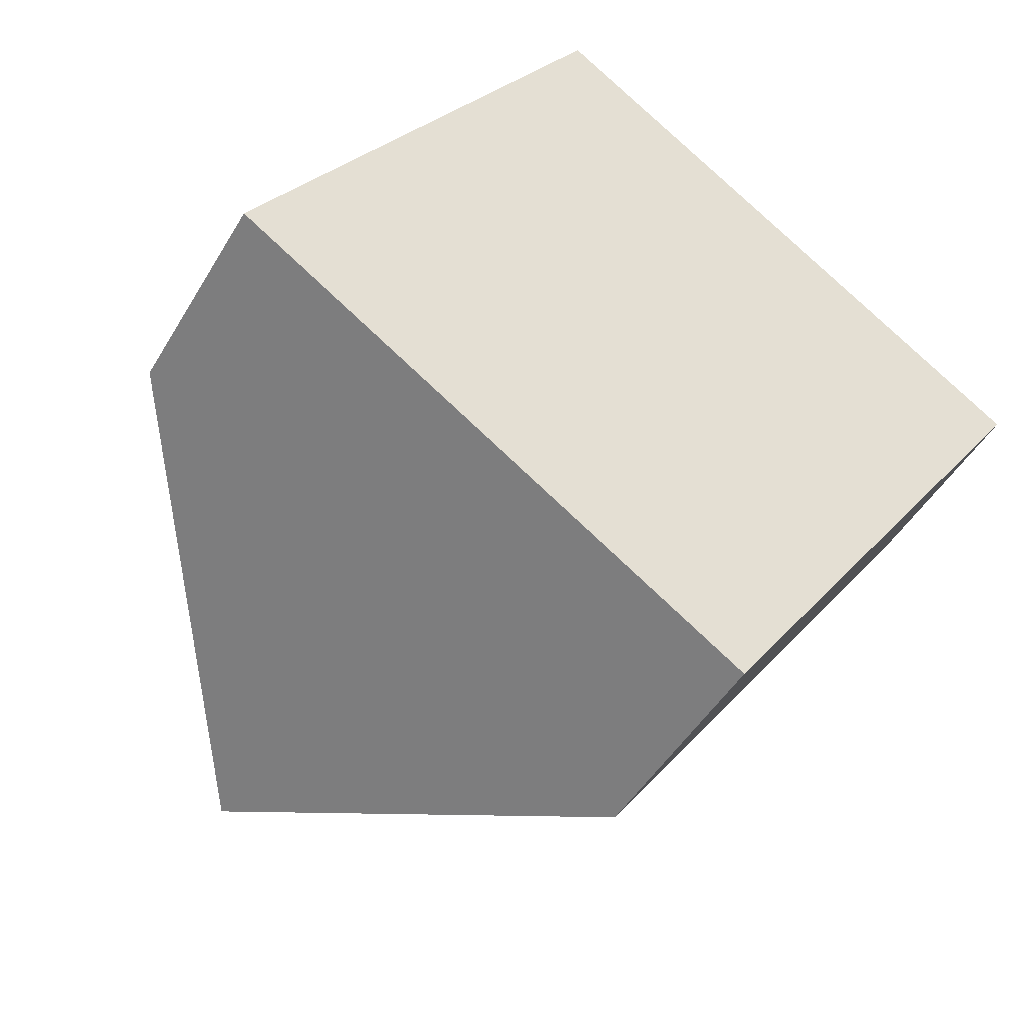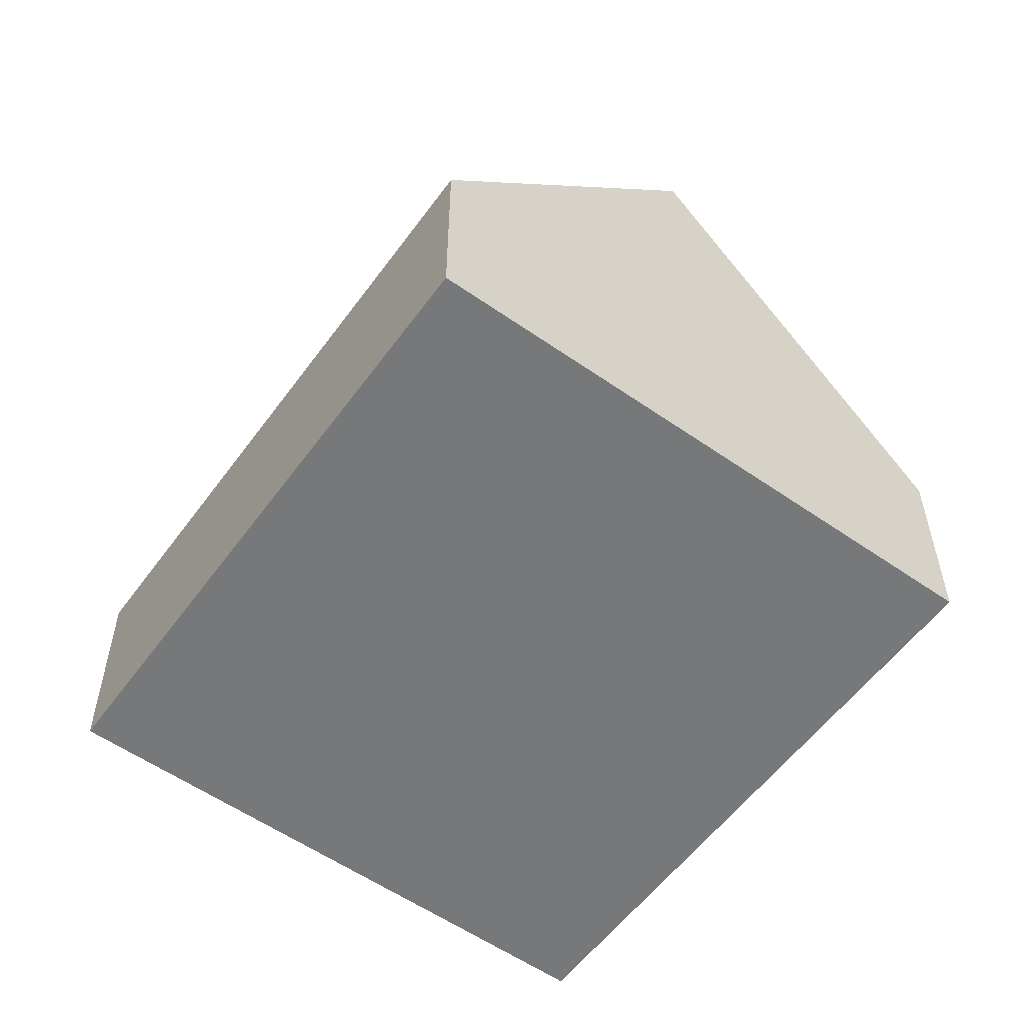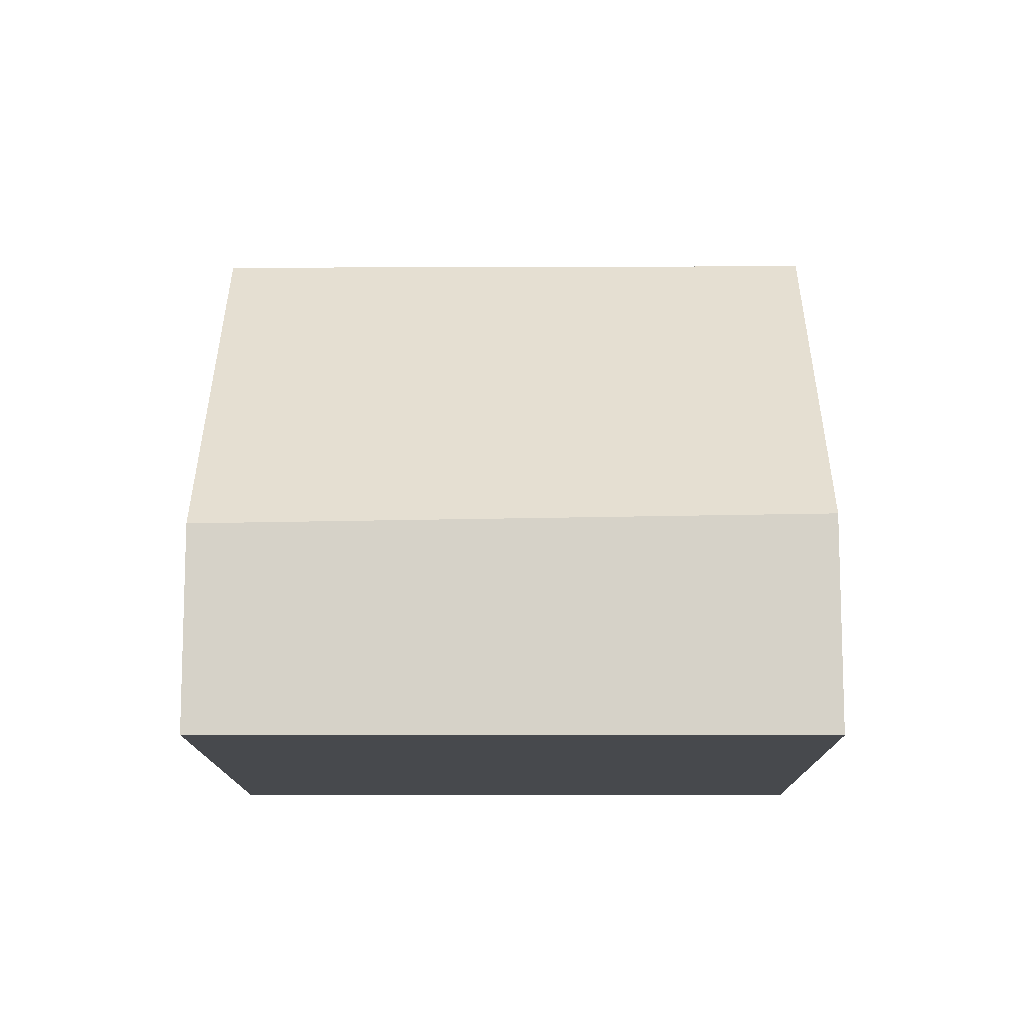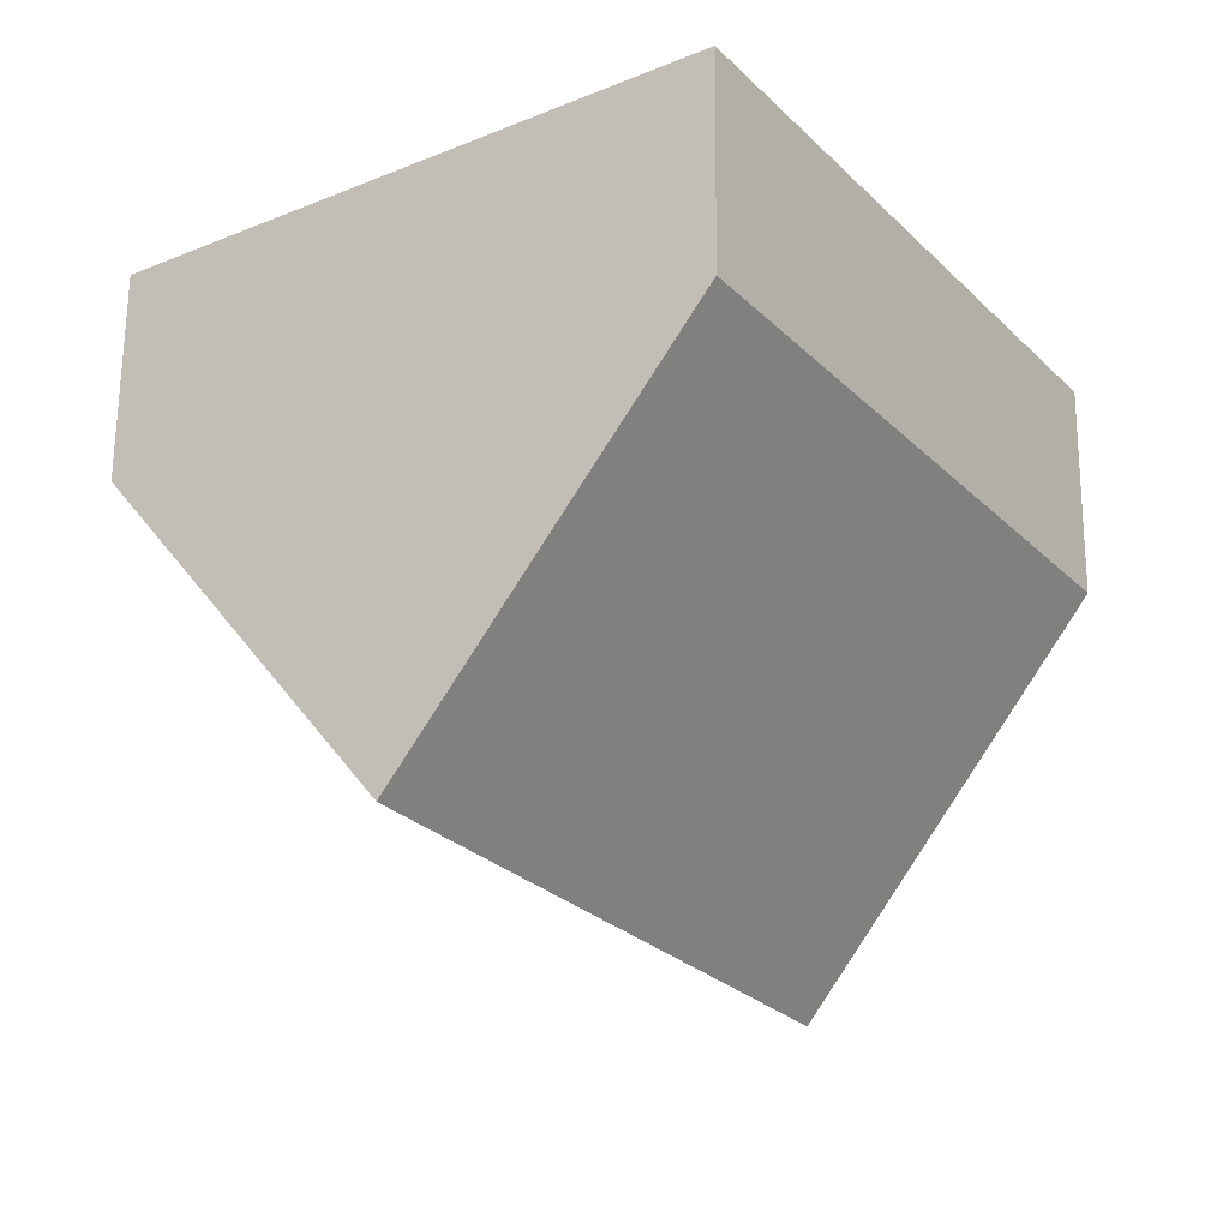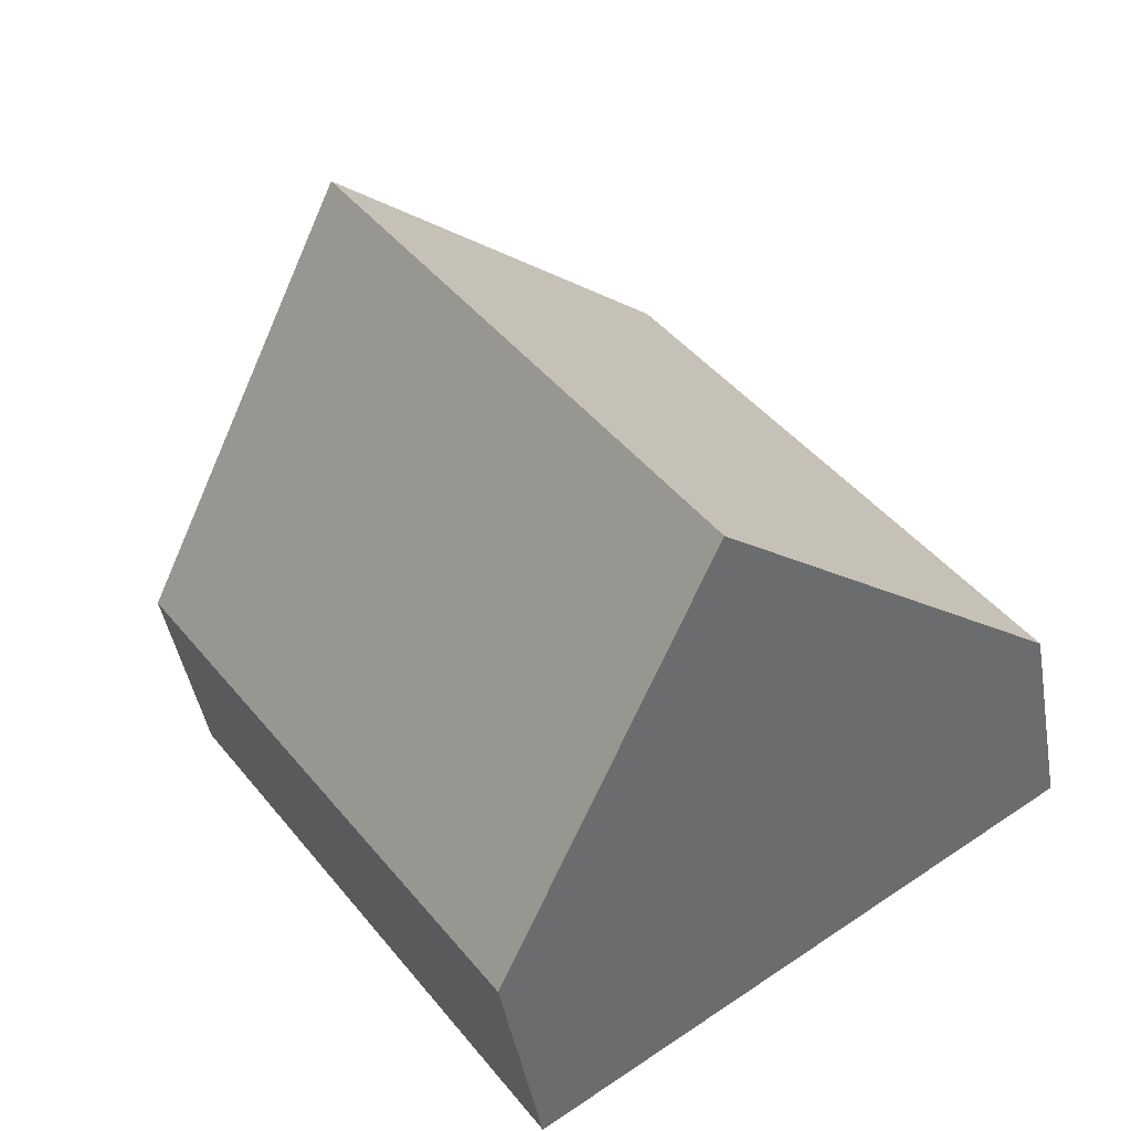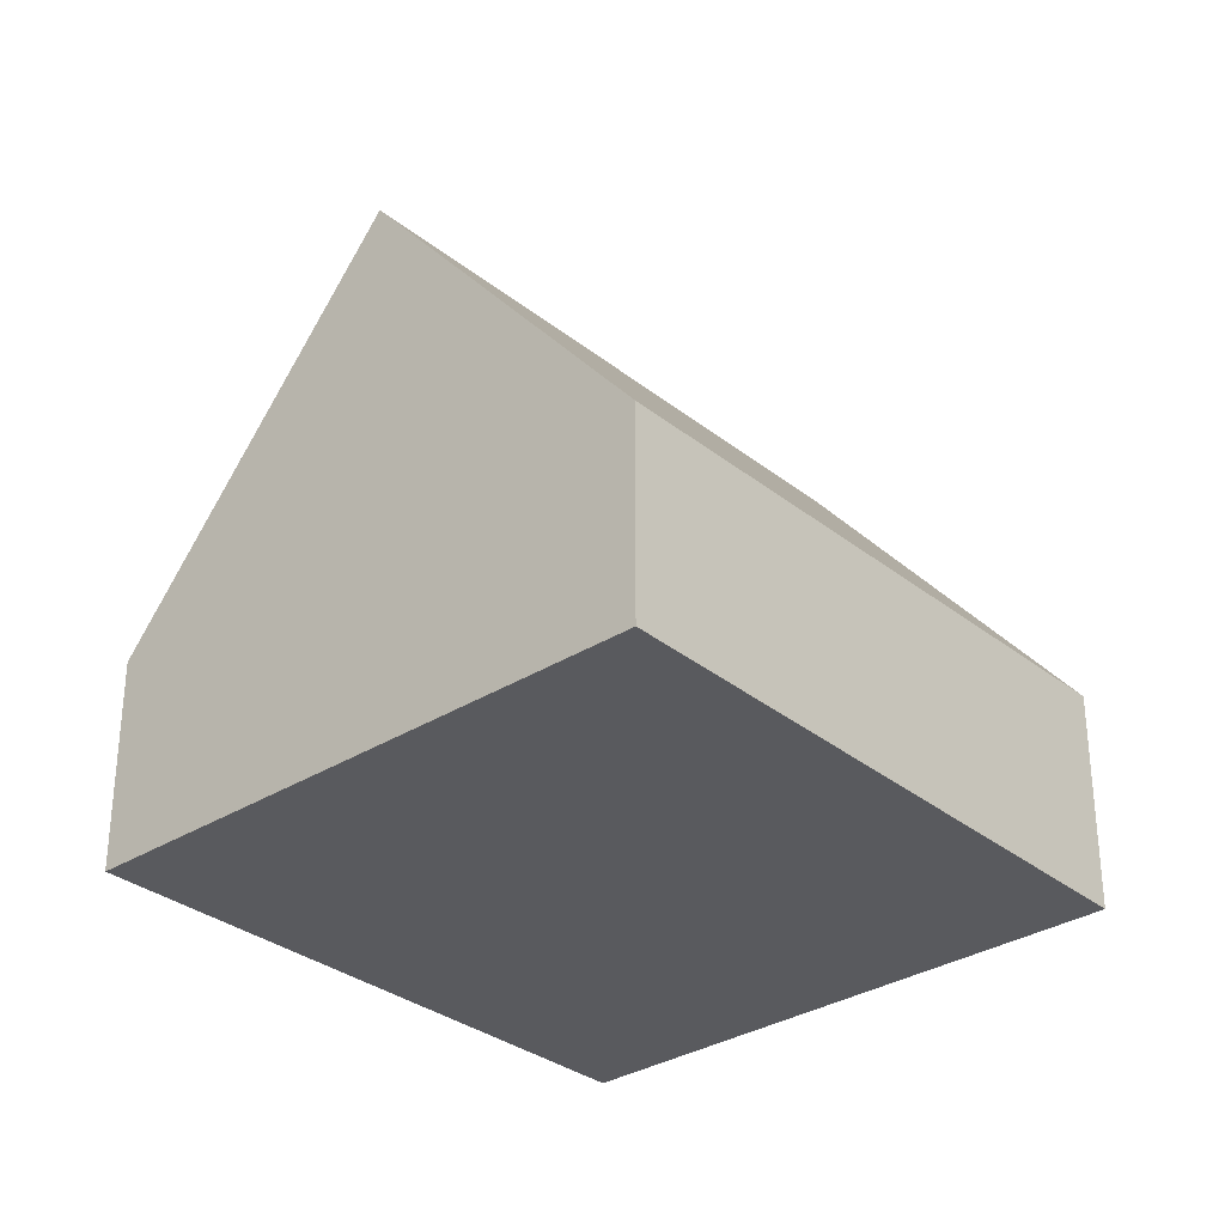
<metadata>
{"format":"obj","ext":"obj","renderer":"f3d","projection":"perspective","resolution":1024,"background":"white","views":[{"elev":-46.9,"azim":-29.0,"up":"+Z"},{"elev":-57.3,"azim":-2.1,"up":"+Y"},{"elev":-12.3,"azim":124.1,"up":"+Y"},{"elev":64.2,"azim":-179.5,"up":"+Z"},{"elev":-44.1,"azim":-170.2,"up":"+Z"},{"elev":-31.8,"azim":75.6,"up":"+Y"}]}
</metadata>
<code>
v  7.093 3.086 -4.713
v  8.592 8.07 5.162
v  12.2 2.933 2.737
v  3.582 8.07 -2.38
v  0 2.987 1.829e-16
v  5.024 2.987 7.562
v  7.093 2.886e-16 -4.713
v  3.582 1.457e-16 -2.38
v  0 0 0
v  5.024 -4.63e-16 7.562
v  8.592 -3.161e-16 5.162
v  12.2 -1.676e-16 2.737
g defaultobject
f 1 2 3
f 2 1 4
f 5 2 4
f 2 5 6
f 7 4 1
f 4 7 5
f 5 7 8
f 5 8 9
f 9 6 5
f 6 9 10
f 10 2 6
f 2 10 3
f 3 10 11
f 3 11 12
f 3 7 1
f 7 3 12
f 11 7 12
f 7 11 10
f 7 10 8
f 8 10 9

</code>
